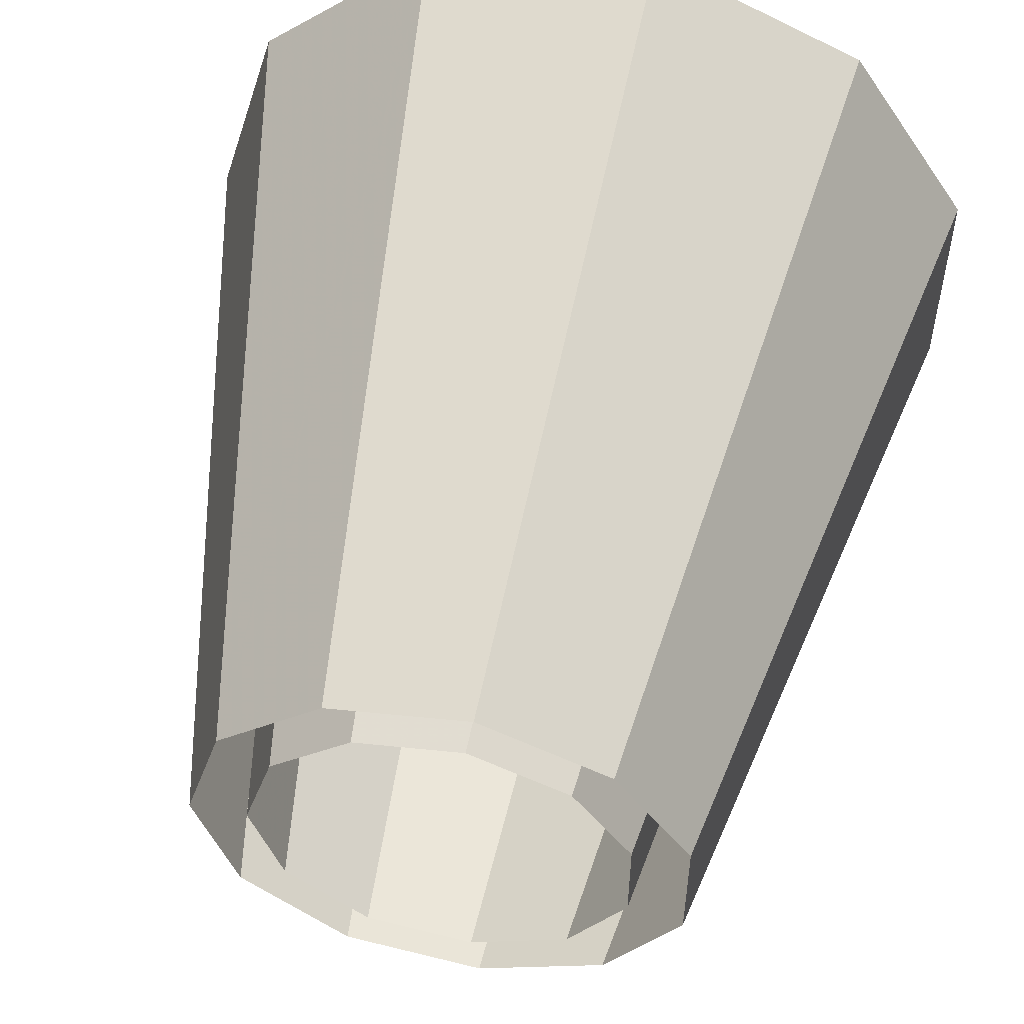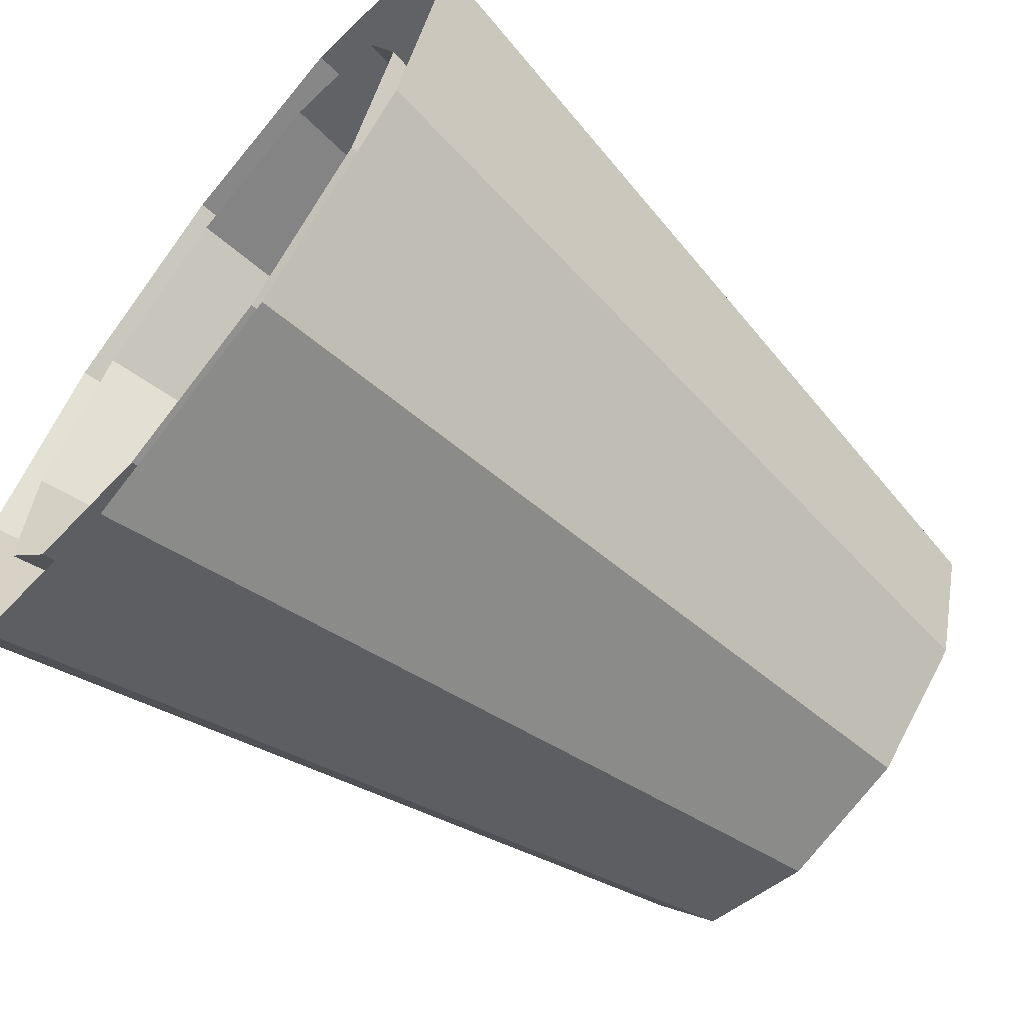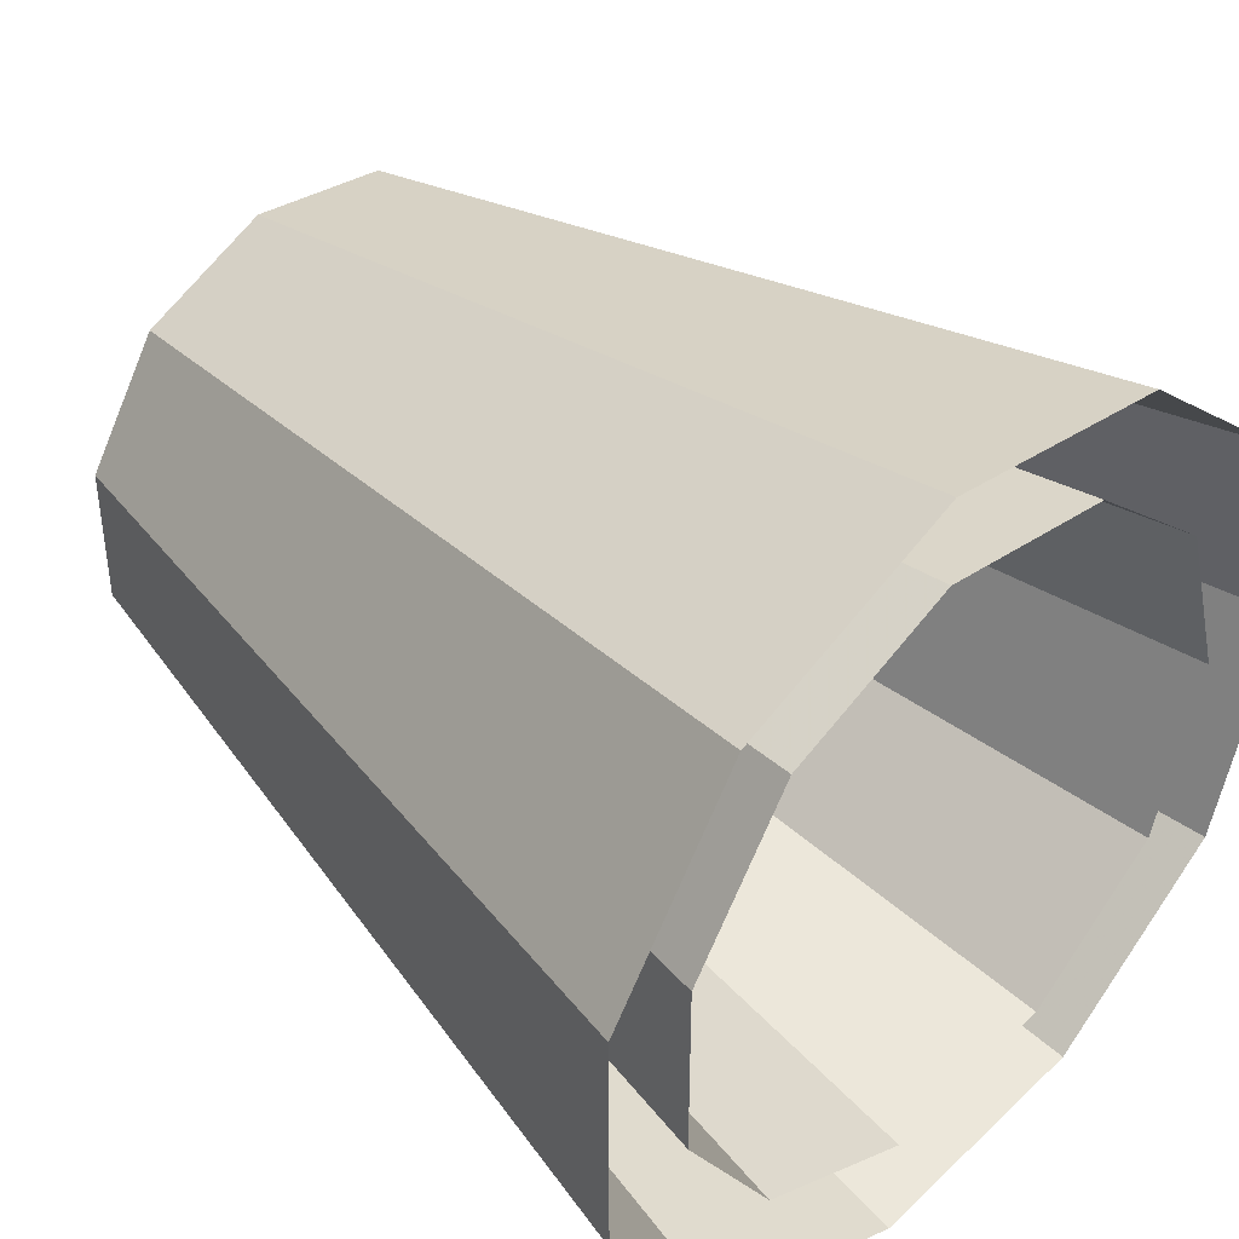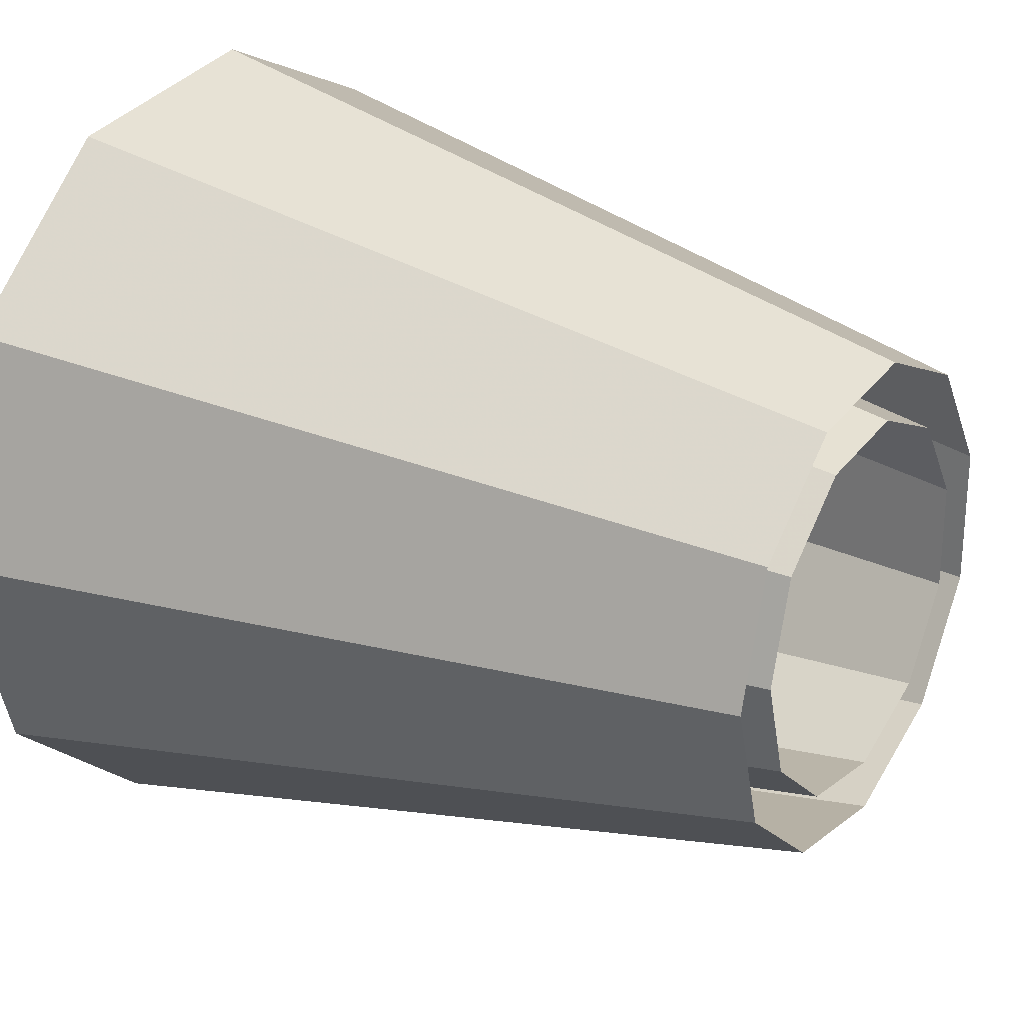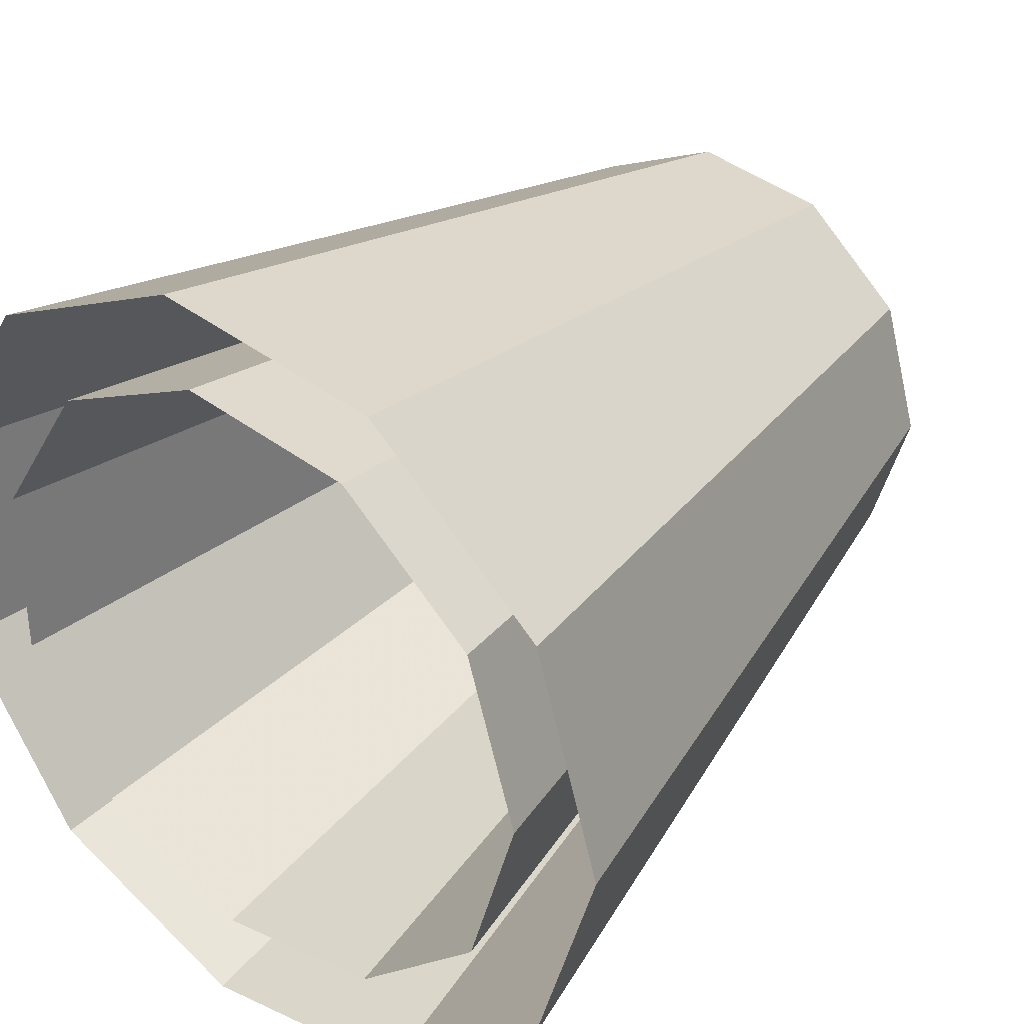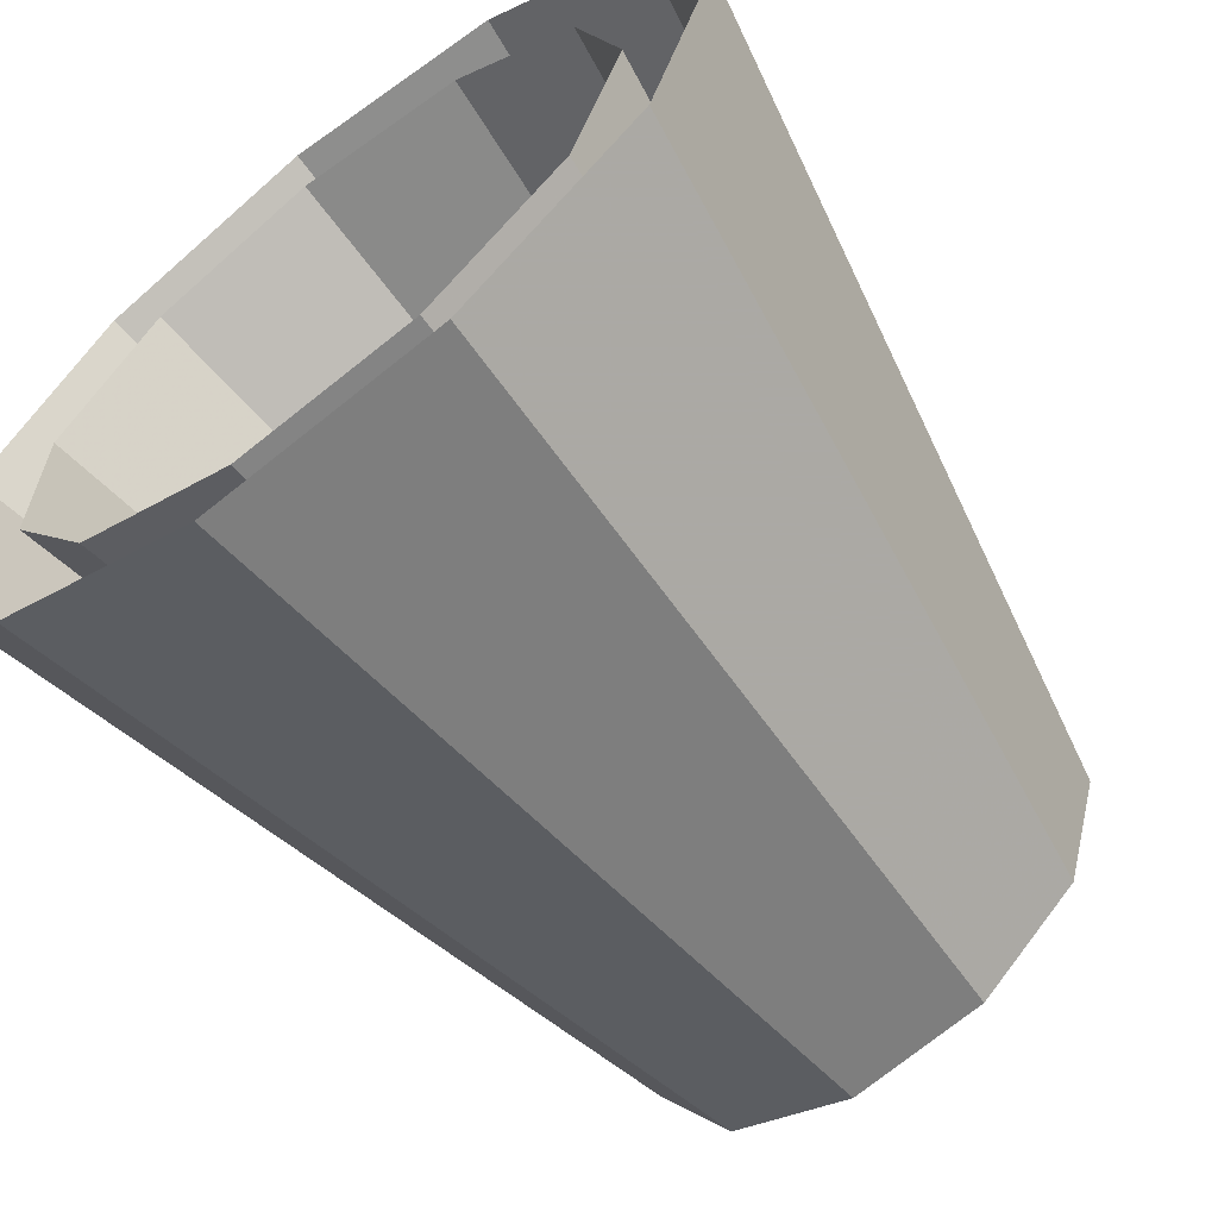
<metadata>
{"format":"obj","ext":"obj","renderer":"f3d","projection":"perspective","resolution":1024,"background":"white","views":[{"elev":54.4,"azim":-169.0,"up":"+Y"},{"elev":-64.6,"azim":51.7,"up":"+Y"},{"elev":42.1,"azim":-44.9,"up":"+Y"},{"elev":26.0,"azim":123.1,"up":"+Y"},{"elev":34.4,"azim":38.4,"up":"+Y"},{"elev":-63.5,"azim":37.4,"up":"+Y"}]}
</metadata>
<code>
g Cylinder02
v 80.51 5.294 -1.704
v 68.41 46.49 -1.704
v 112.8 75 315.9
v 133.2 5.294 315.9
v 35.96 74.61 -1.704
v 57.87 122.6 315.9
v -6.536 80.72 -1.704
v -14.04 132.9 315.9
v -6.536 80.72 -1.704
v -45.59 62.88 -1.704
v -80.13 102.7 315.9
v -14.04 132.9 315.9
v -68.81 26.76 -1.704
v -119.4 41.62 315.9
v -68.81 -16.18 -1.704
v -119.4 -31.03 315.9
v -45.59 -52.3 -1.704
v -80.13 -92.15 315.9
v -6.536 -70.13 -1.704
v -14.04 -122.3 315.9
v 35.96 -64.02 -1.704
v 57.87 -112 315.9
v 68.41 -35.9 -1.704
v 112.8 -64.42 315.9
f 1 2 3
f 3 4 1
f 2 5 6
f 6 3 2
f 5 7 8
f 8 6 5
f 9 10 11
f 11 12 9
f 10 13 14
f 14 11 10
f 13 15 16
f 16 14 13
f 15 17 18
f 18 16 15
f 17 19 20
f 20 18 17
f 19 21 22
f 22 20 19
f 21 23 24
f 24 22 21
f 23 1 4
f 4 24 23
g Cylinder01
v 103.4 5.294 -1.704
v 87.64 58.85 -1.704
v 145.3 95.91 319.2
v 171.9 5.294 319.2
v 45.46 95.4 -1.704
v 73.94 157.8 319.2
v -9.789 103.3 -1.704
v -19.55 171.2 319.2
v -9.789 103.3 -1.704
v -60.56 80.16 -1.704
v -105.5 132 319.2
v -19.55 171.2 319.2
v -90.74 33.2 -1.704
v -156.5 52.52 319.2
v -90.74 -22.61 -1.704
v -156.5 -41.93 319.2
v -60.56 -69.57 -1.704
v -105.5 -121.4 319.2
v -9.789 -92.75 -1.704
v -19.55 -160.6 319.2
v 45.46 -84.81 -1.704
v 73.94 -147.2 319.2
v 87.64 -48.26 -1.704
v 145.3 -85.32 319.2
f 25 26 27
f 27 28 25
f 26 29 30
f 30 27 26
f 29 31 32
f 32 30 29
f 33 34 35
f 35 36 33
f 34 37 38
f 38 35 34
f 37 39 40
f 40 38 37
f 39 41 42
f 42 40 39
f 41 43 44
f 44 42 41
f 43 45 46
f 46 44 43
f 45 47 48
f 48 46 45
f 47 25 28
f 28 48 47

</code>
